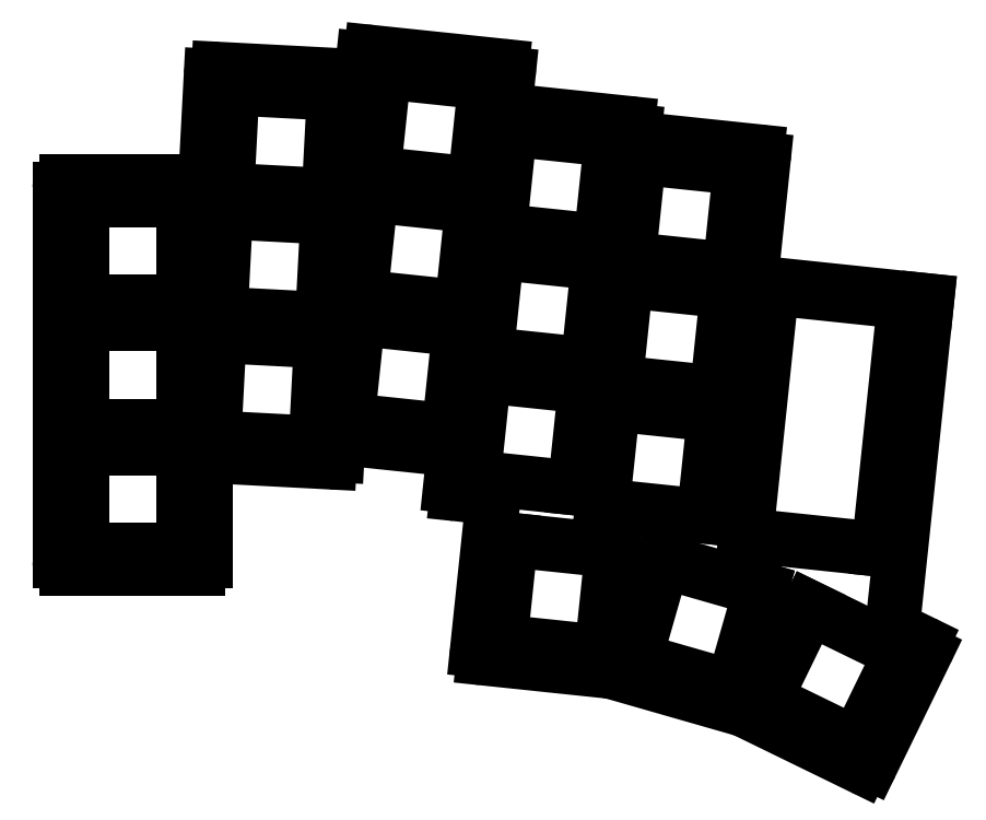
<metadata>
{"format":"dxf","ext":"dxf","renderer":"ezdxf+matplotlib","layout":"modelspace","background":"white","min_lineweight":24,"dpi":150}
</metadata>
<code>
0
SECTION
2
ENTITIES
0
LINE
8
0
10
-9
20
-9.5
11
9
21
-9.5
0
ARC
8
0
10
9
20
-8.5
40
1
50
270
51
360
0
LINE
8
0
10
10
20
-8.5
11
10
21
5.932
0
LINE
8
0
10
10
20
5.932
11
26.99
21
5.042
0
ARC
8
0
10
27.04
20
6.041
40
1
50
267
51
357
0
LINE
8
0
10
28.04
20
5.988
11
28.17
21
8.417
0
LINE
8
0
10
28.17
20
8.417
11
44.09
21
6.743
0
LINE
8
0
10
44.09
20
6.743
11
43.57
21
1.771
0
ARC
8
0
10
44.57
20
1.666
40
1
50
174
51
264
0
LINE
8
0
10
44.46
20
0.6718
11
49.43
21
0.1492
0
LINE
8
0
10
84.72
20
29.72
11
86.49
21
46.53
0
ARC
8
0
10
85.49
20
46.63
40
1
50
354
51
444
0
LINE
8
0
10
85.6
20
47.63
11
68.69
21
49.41
0
LINE
8
0
10
68.69
20
49.41
11
68.79
21
50.4
0
ARC
8
0
10
67.8
20
50.51
40
1
50
354
51
444
0
LINE
8
0
10
67.9
20
51.5
11
51
21
53.28
0
LINE
8
0
10
51
20
53.28
11
51.52
21
58.25
0
ARC
8
0
10
50.52
20
58.35
40
1
50
354
51
444
0
LINE
8
0
10
50.63
20
59.35
11
32.73
21
61.23
0
ARC
8
0
10
32.62
20
60.24
40
1
50
84
51
174
0
LINE
8
0
10
31.63
20
60.34
11
31.37
21
57.89
0
LINE
8
0
10
11.79
20
58.91
11
31.37
21
57.89
0
ARC
8
0
10
11.74
20
57.91
40
1
50
87
51
177
0
LINE
8
0
10
10.74
20
57.97
11
9.945
21
42.83
0
ARC
8
0
10
9
20
42.5
40
1
50
19.15
51
90
0
LINE
8
0
10
9
20
43.5
11
-9
21
43.5
0
ARC
8
0
10
-9
20
42.5
40
1
50
90
51
180
0
LINE
8
0
10
-10
20
-8.5
11
-10
21
42.5
0
ARC
8
0
10
-9
20
-8.5
40
1
50
180
51
270
0
LINE
8
0
10
48.13
20
-21.83
11
65.9
21
-23.7
0
ARC
8
0
10
66.49
20
-22.89
40
1
50
234.2
51
254
0
LINE
8
0
10
66.21
20
-23.85
11
83.52
21
-28.82
0
ARC
8
0
10
83.79
20
-27.85
40
1
50
254
51
264.8
0
ARC
8
0
10
84.19
20
-27.98
40
1
50
241
51
244
0
LINE
8
0
10
83.75
20
-28.87
11
99.93
21
-36.76
0
ARC
8
0
10
100.4
20
-35.87
40
1
50
244
51
334
0
LINE
8
0
10
101.3
20
-36.3
11
108.7
21
-21.03
0
ARC
8
0
10
107.8
20
-20.59
40
1
50
334
51
424
0
LINE
8
0
10
108.3
20
-19.69
11
104.2
21
-17.69
0
LINE
8
0
10
47.24
20
-20.74
11
49.43
21
0.1492
0
ARC
8
0
10
48.23
20
-20.84
40
1
50
174
51
264
0
LINE
8
0
10
84.72
20
29.72
11
108.9
21
27.18
0
LINE
8
0
10
104.2
20
-17.69
11
108.9
21
27.18
0
LINE
8
0
10
102.3
20
-6.914
11
84.09
21
-5.001
0
LINE
8
0
10
84.09
20
-5.001
11
87.65
21
28.91
0
LINE
8
0
10
87.65
20
28.91
11
105.9
21
27
0
LINE
8
0
10
105.9
20
27
11
102.3
21
-6.914
0
LINE
8
0
10
-7
20
-7
11
7
21
-7
0
LINE
8
0
10
7
20
-7
11
7
21
7
0
LINE
8
0
10
7
20
7
11
-7
21
7
0
LINE
8
0
10
-7
20
7
11
-7
21
-7
0
LINE
8
0
10
-7
20
10
11
7
21
10
0
LINE
8
0
10
7
20
10
11
7
21
24
0
LINE
8
0
10
7
20
24
11
-7
21
24
0
LINE
8
0
10
-7
20
24
11
-7
21
10
0
LINE
8
0
10
-7
20
27
11
7
21
27
0
LINE
8
0
10
7
20
27
11
7
21
41
0
LINE
8
0
10
7
20
41
11
-7
21
41
0
LINE
8
0
10
-7
20
41
11
-7
21
27
0
LINE
8
0
10
11.14
20
8.376
11
25.12
21
7.643
0
LINE
8
0
10
25.12
20
7.643
11
25.86
21
21.62
0
LINE
8
0
10
25.86
20
21.62
11
11.88
21
22.36
0
LINE
8
0
10
11.88
20
22.36
11
11.14
21
8.376
0
LINE
8
0
10
12.03
20
25.35
11
26.01
21
24.62
0
LINE
8
0
10
26.01
20
24.62
11
26.75
21
38.6
0
LINE
8
0
10
26.75
20
38.6
11
12.77
21
39.33
0
LINE
8
0
10
12.77
20
39.33
11
12.03
21
25.35
0
LINE
8
0
10
12.92
20
42.33
11
26.9
21
41.6
0
LINE
8
0
10
26.9
20
41.6
11
27.64
21
55.58
0
LINE
8
0
10
27.64
20
55.58
11
13.66
21
56.31
0
LINE
8
0
10
13.66
20
56.31
11
12.92
21
42.33
0
LINE
8
0
10
29.44
20
10.8
11
43.36
21
9.334
0
LINE
8
0
10
43.36
20
9.334
11
44.83
21
23.26
0
LINE
8
0
10
44.83
20
23.26
11
30.9
21
24.72
0
LINE
8
0
10
30.9
20
24.72
11
29.44
21
10.8
0
LINE
8
0
10
31.22
20
27.7
11
45.14
21
26.24
0
LINE
8
0
10
45.14
20
26.24
11
46.6
21
40.16
0
LINE
8
0
10
46.6
20
40.16
11
32.68
21
41.63
0
LINE
8
0
10
32.68
20
41.63
11
31.22
21
27.7
0
LINE
8
0
10
32.99
20
44.61
11
46.92
21
43.15
0
LINE
8
0
10
46.92
20
43.15
11
48.38
21
57.07
0
LINE
8
0
10
48.38
20
57.07
11
34.46
21
58.53
0
LINE
8
0
10
34.46
20
58.53
11
32.99
21
44.61
0
LINE
8
0
10
46.71
20
2.949
11
60.64
21
1.486
0
LINE
8
0
10
60.64
20
1.486
11
62.1
21
15.41
0
LINE
8
0
10
62.1
20
15.41
11
48.18
21
16.87
0
LINE
8
0
10
48.18
20
16.87
11
46.71
21
2.949
0
LINE
8
0
10
48.49
20
19.86
11
62.41
21
18.39
0
LINE
8
0
10
62.41
20
18.39
11
63.88
21
32.32
0
LINE
8
0
10
63.88
20
32.32
11
49.95
21
33.78
0
LINE
8
0
10
49.95
20
33.78
11
48.49
21
19.86
0
LINE
8
0
10
50.27
20
36.76
11
64.19
21
35.3
0
LINE
8
0
10
64.19
20
35.3
11
65.65
21
49.22
0
LINE
8
0
10
65.65
20
49.22
11
51.73
21
50.69
0
LINE
8
0
10
51.73
20
50.69
11
50.27
21
36.76
0
LINE
8
0
10
64.4
20
-0.9215
11
78.33
21
-2.385
0
LINE
8
0
10
78.33
20
-2.385
11
79.79
21
11.54
0
LINE
8
0
10
79.79
20
11.54
11
65.87
21
13
0
LINE
8
0
10
65.87
20
13
11
64.4
21
-0.9215
0
LINE
8
0
10
66.18
20
15.99
11
80.11
21
14.52
0
LINE
8
0
10
80.11
20
14.52
11
81.57
21
28.45
0
LINE
8
0
10
81.57
20
28.45
11
67.65
21
29.91
0
LINE
8
0
10
67.65
20
29.91
11
66.18
21
15.99
0
LINE
8
0
10
67.96
20
32.89
11
81.88
21
31.43
0
LINE
8
0
10
81.88
20
31.43
11
83.35
21
45.35
0
LINE
8
0
10
83.35
20
45.35
11
69.42
21
46.82
0
LINE
8
0
10
69.42
20
46.82
11
67.96
21
32.89
0
LINE
8
0
10
50.38
20
-19.56
11
64.3
21
-21.02
0
LINE
8
0
10
64.3
20
-21.02
11
65.77
21
-7.098
0
LINE
8
0
10
65.77
20
-7.098
11
51.84
21
-5.634
0
LINE
8
0
10
51.84
20
-5.634
11
50.38
21
-19.56
0
LINE
8
0
10
68.83
20
-22
11
82.28
21
-25.86
0
LINE
8
0
10
82.28
20
-25.86
11
86.14
21
-12.4
0
LINE
8
0
10
86.14
20
-12.4
11
72.68
21
-8.544
0
LINE
8
0
10
72.68
20
-8.544
11
68.83
21
-22
0
LINE
8
0
10
86.64
20
-27.5
11
99.22
21
-33.64
0
LINE
8
0
10
99.22
20
-33.64
11
105.4
21
-21.06
0
LINE
8
0
10
105.4
20
-21.06
11
92.78
21
-14.92
0
LINE
8
0
10
92.78
20
-14.92
11
86.64
21
-27.5
0
ENDSEC
0
EOF

</code>
